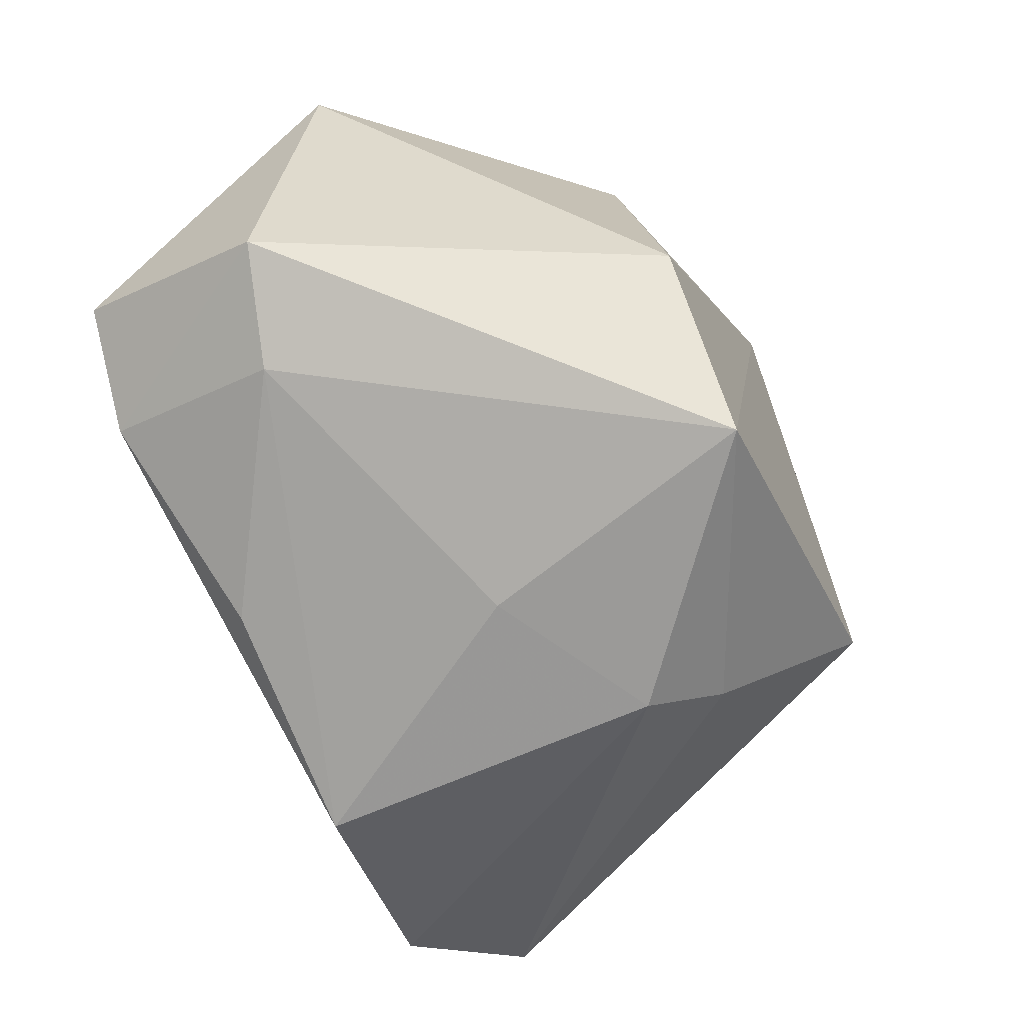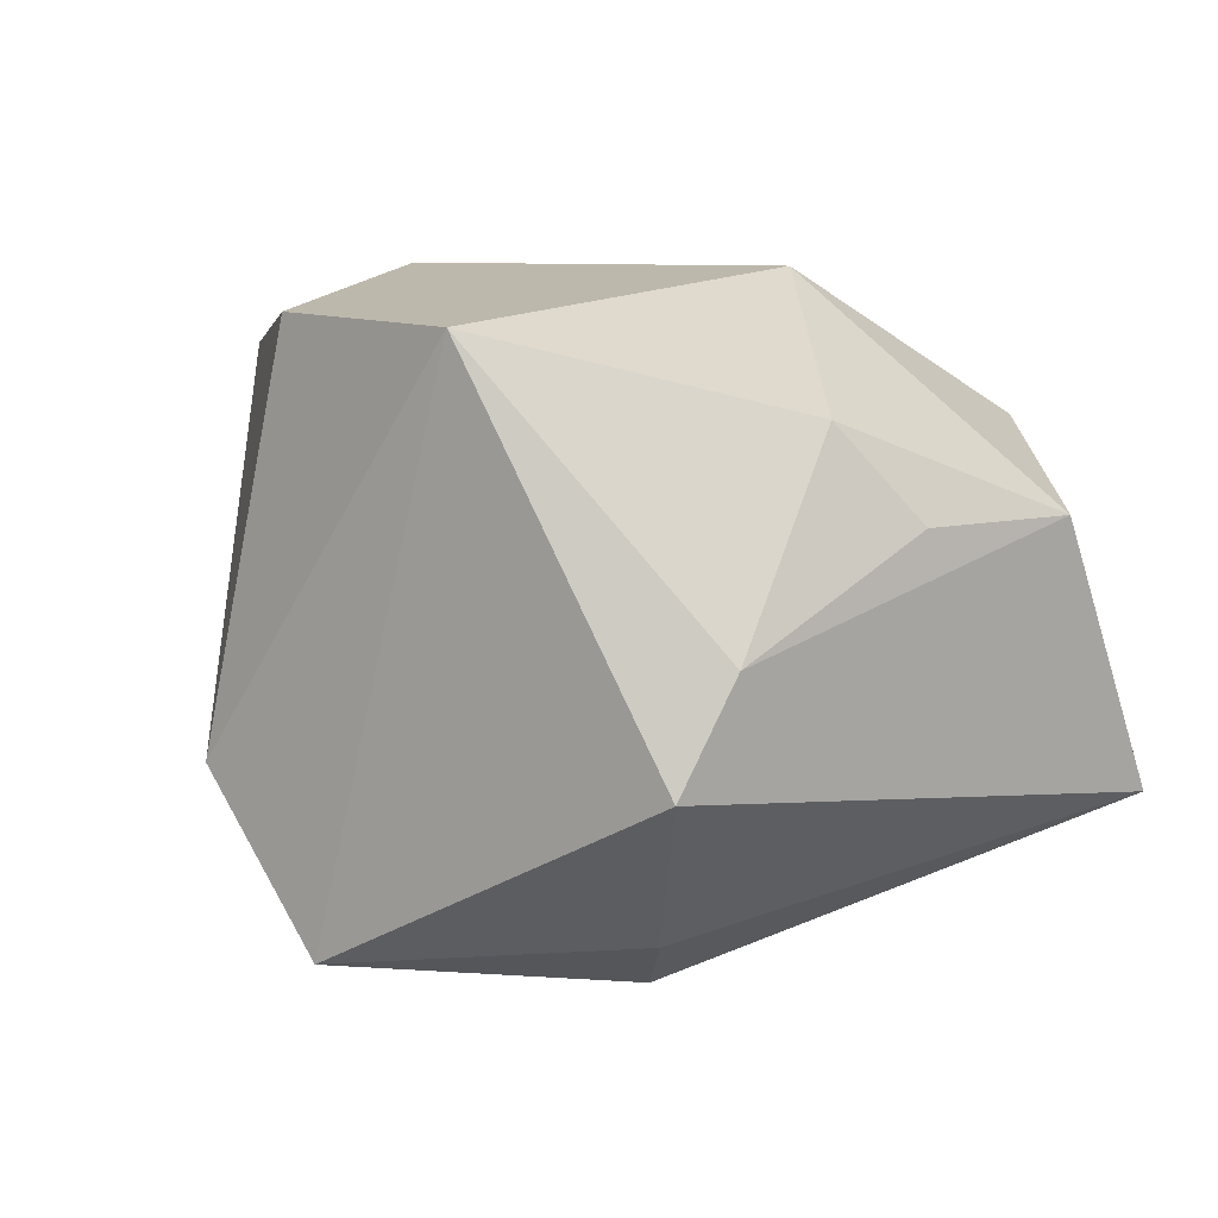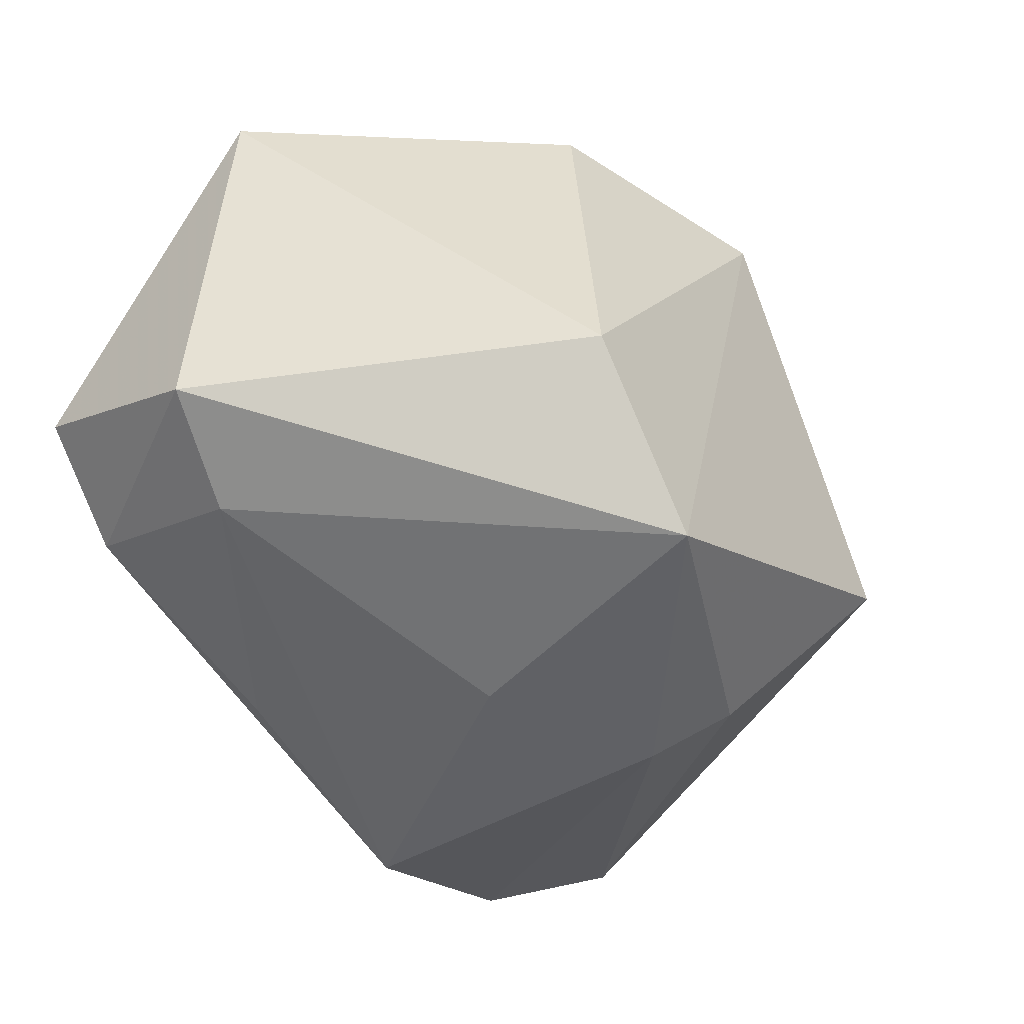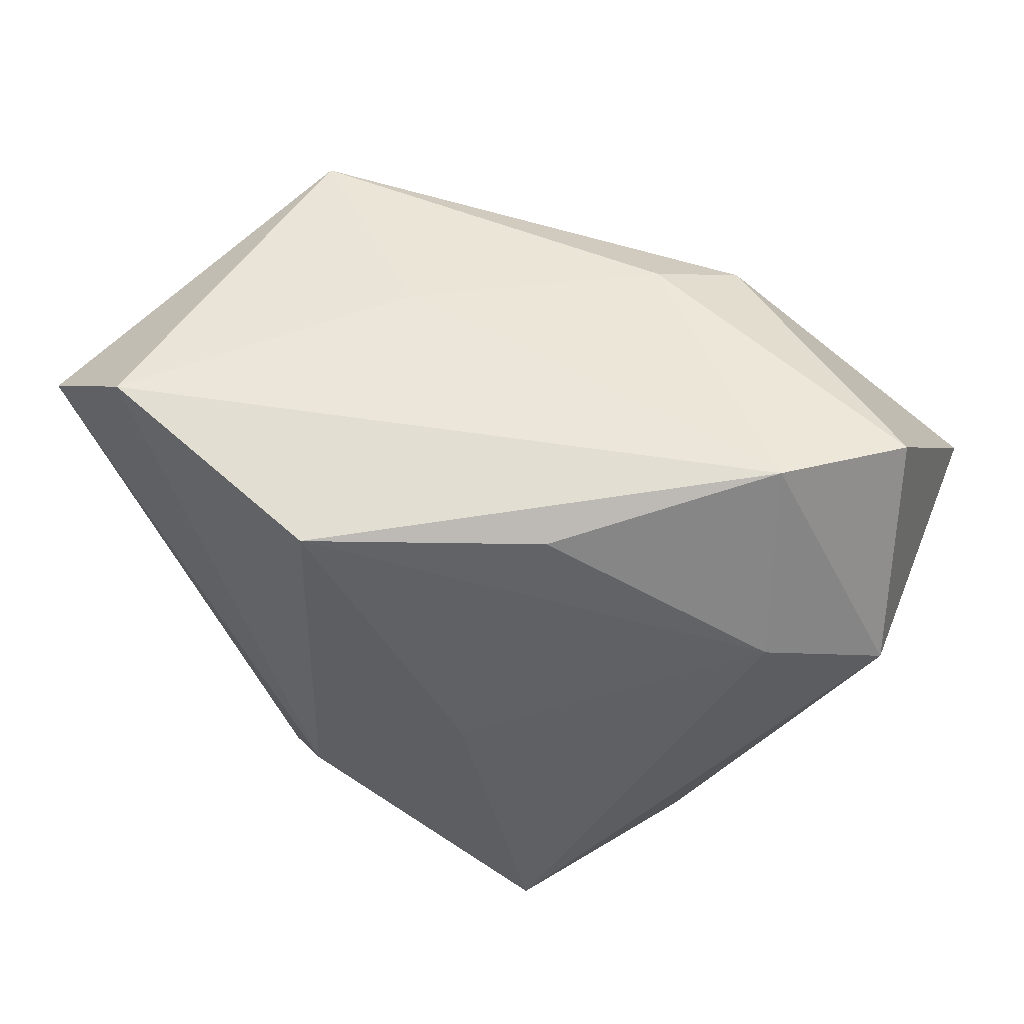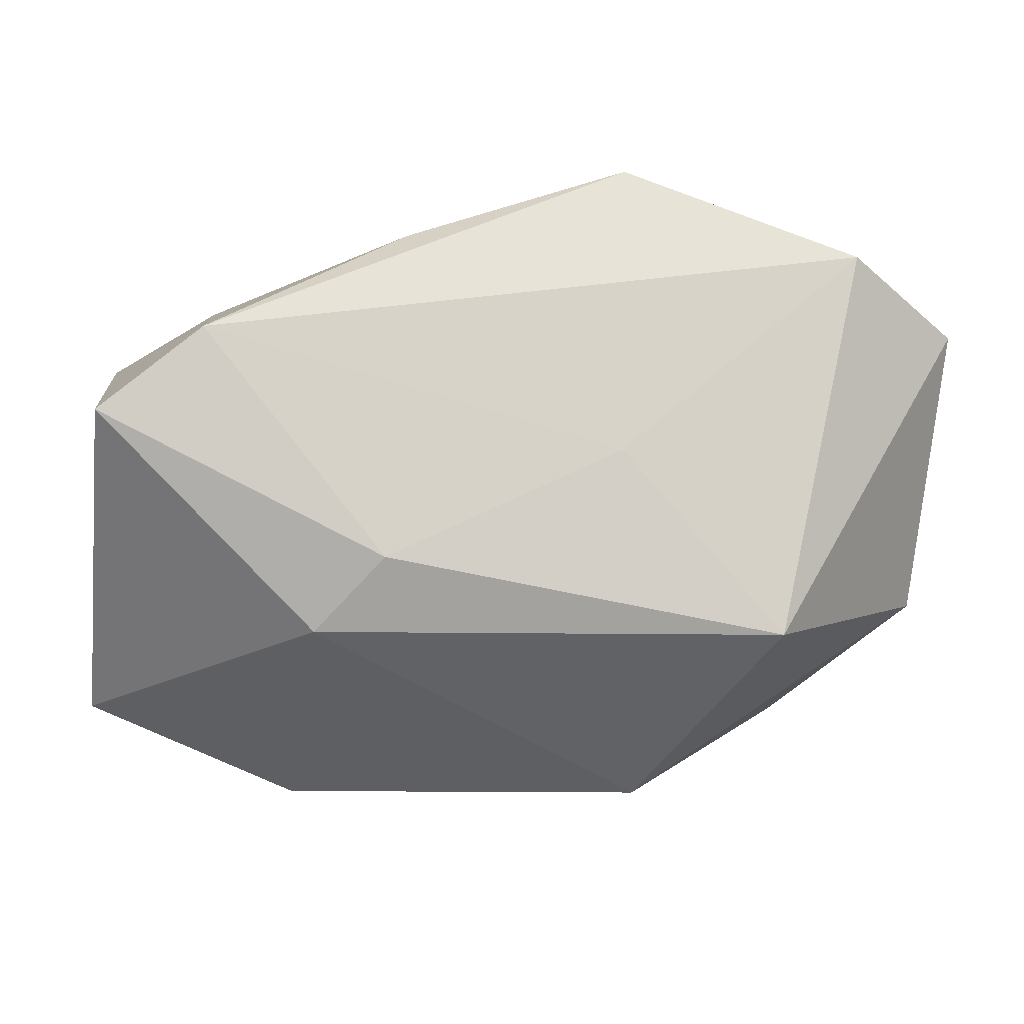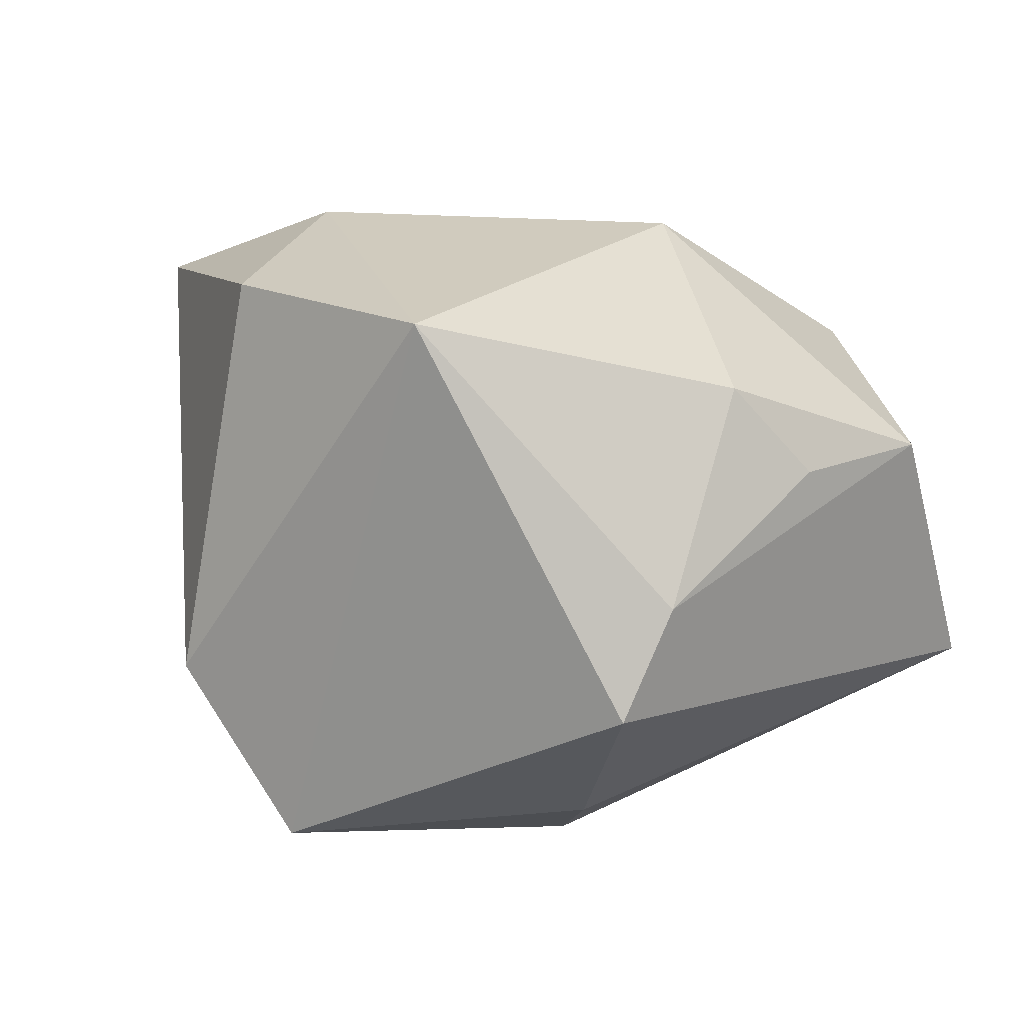
<metadata>
{"format":"obj","ext":"obj","renderer":"f3d","projection":"perspective","resolution":1024,"background":"white","views":[{"elev":-63.7,"azim":115.7,"up":"+Y"},{"elev":9.0,"azim":-145.5,"up":"+Y"},{"elev":-44.2,"azim":127.0,"up":"+Y"},{"elev":48.9,"azim":18.8,"up":"+Z"},{"elev":77.9,"azim":-178.5,"up":"+Z"},{"elev":17.1,"azim":-153.6,"up":"+Y"}]}
</metadata>
<code>
v -0.008732 -0.02343 0.01814
v 0.01702 0.02404 -0.0007655
v -0.02651 -0.01591 0.02095
v -0.01293 -0.01977 -0.01317
v -0.0347 -0.01165 0.01423
v 0.03264 -0.009703 0.004932
v 0.008149 -0.01778 0.01789
v -0.021 0.0133 0.02023
v -0.02037 -0.007405 -0.02283
v 0.02447 -0.01416 0.007436
v 0.03364 0.01762 0.0007915
v 0.008232 -0.02206 -0.0231
v -0.03279 0.008281 0.005164
v 0.01424 0.02116 -0.01833
v -0.02254 0.0005083 -0.01906
v -0.008838 -0.0001596 0.02161
v -0.02805 0.008191 -0.005662
v 0.002966 -0.02255 -0.001532
v 0.008621 0.008469 0.02161
v 0.03102 -0.002512 0.02057
v -0.008907 -0.02408 -0.00836
v -0.01061 0.02404 0.006444
v 0.01785 -0.009409 -0.02296
v 0.01394 0.01371 0.01844
v 0.02304 -0.008935 0.02161
v -0.02322 0.01506 -0.009566
v -0.003953 0.02082 -0.02368
f 23 11 6
f 1 25 3
f 9 4 5
f 2 27 22
f 26 13 22
f 22 27 26
f 20 6 11
f 25 6 20
f 20 19 25
f 10 6 25
f 3 25 16
f 25 19 16
f 21 1 3
f 3 5 21
f 21 5 4
f 22 13 8
f 8 16 19
f 13 5 8
f 3 16 8
f 8 5 3
f 14 2 11
f 27 2 14
f 14 11 23
f 23 27 14
f 13 26 17
f 15 27 9
f 15 26 27
f 15 17 26
f 13 17 15
f 9 5 15
f 15 5 13
f 24 20 11
f 19 20 24
f 11 2 24
f 24 2 22
f 22 8 24
f 24 8 19
f 25 1 7
f 7 10 25
f 1 10 7
f 23 6 12
f 6 10 12
f 12 21 4
f 12 27 23
f 9 27 12
f 12 4 9
f 1 21 18
f 21 12 18
f 18 10 1
f 18 12 10

</code>
